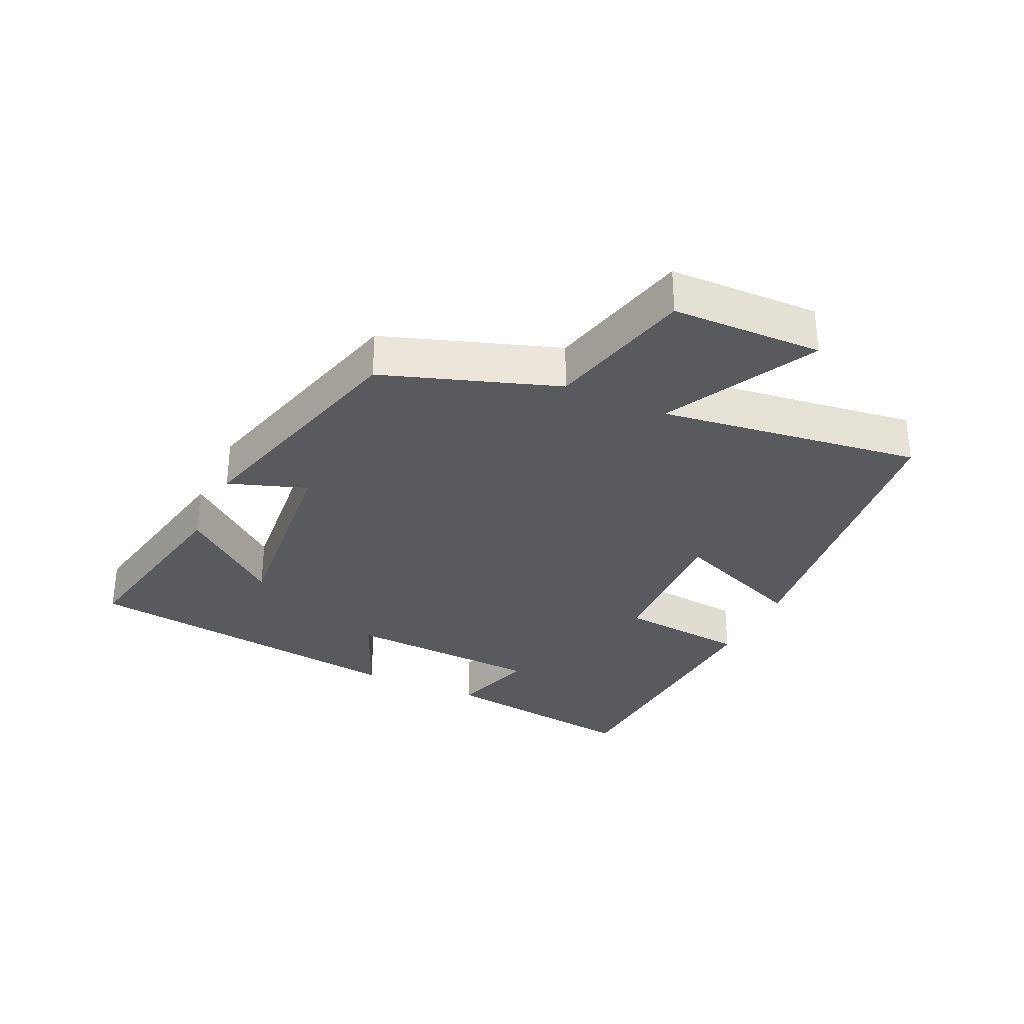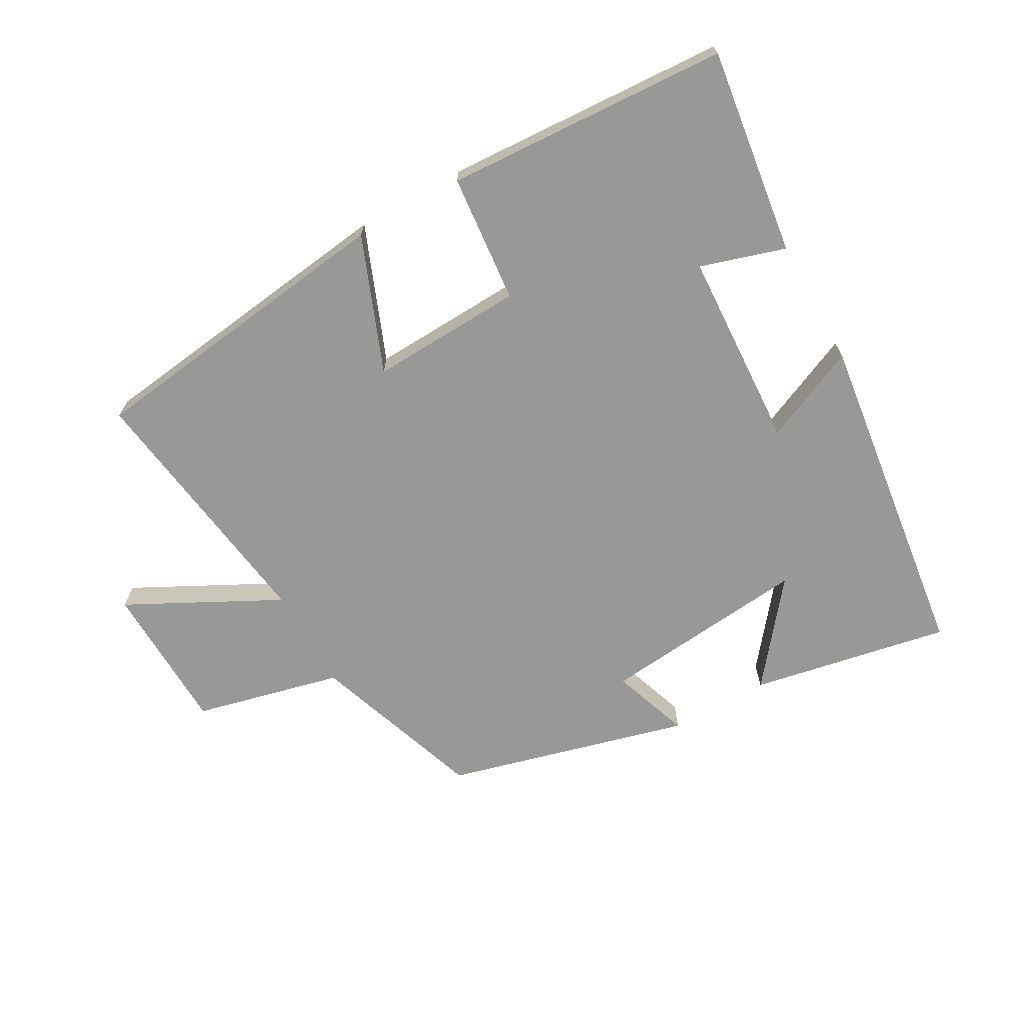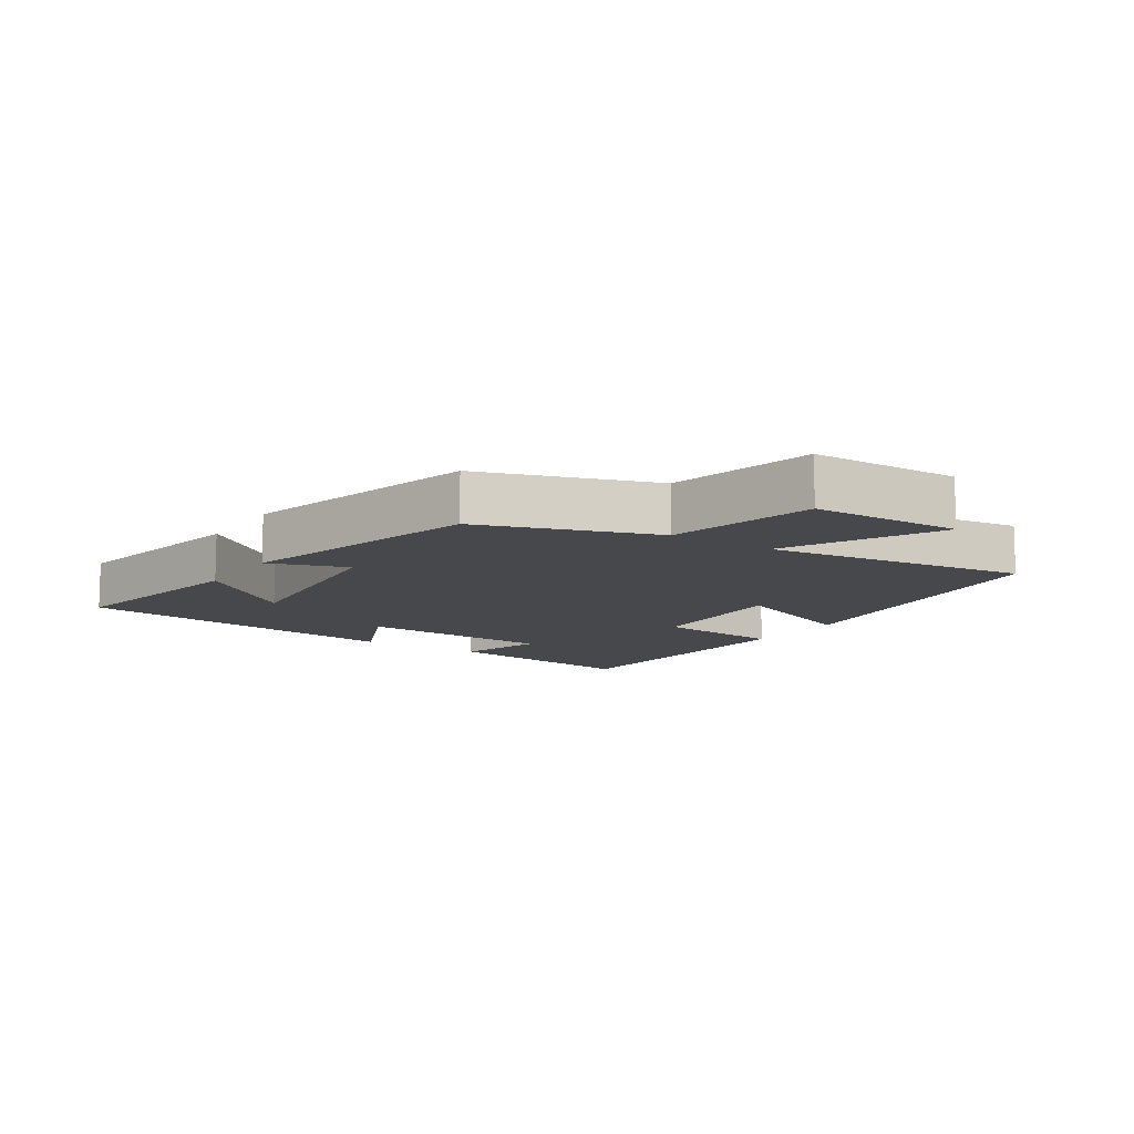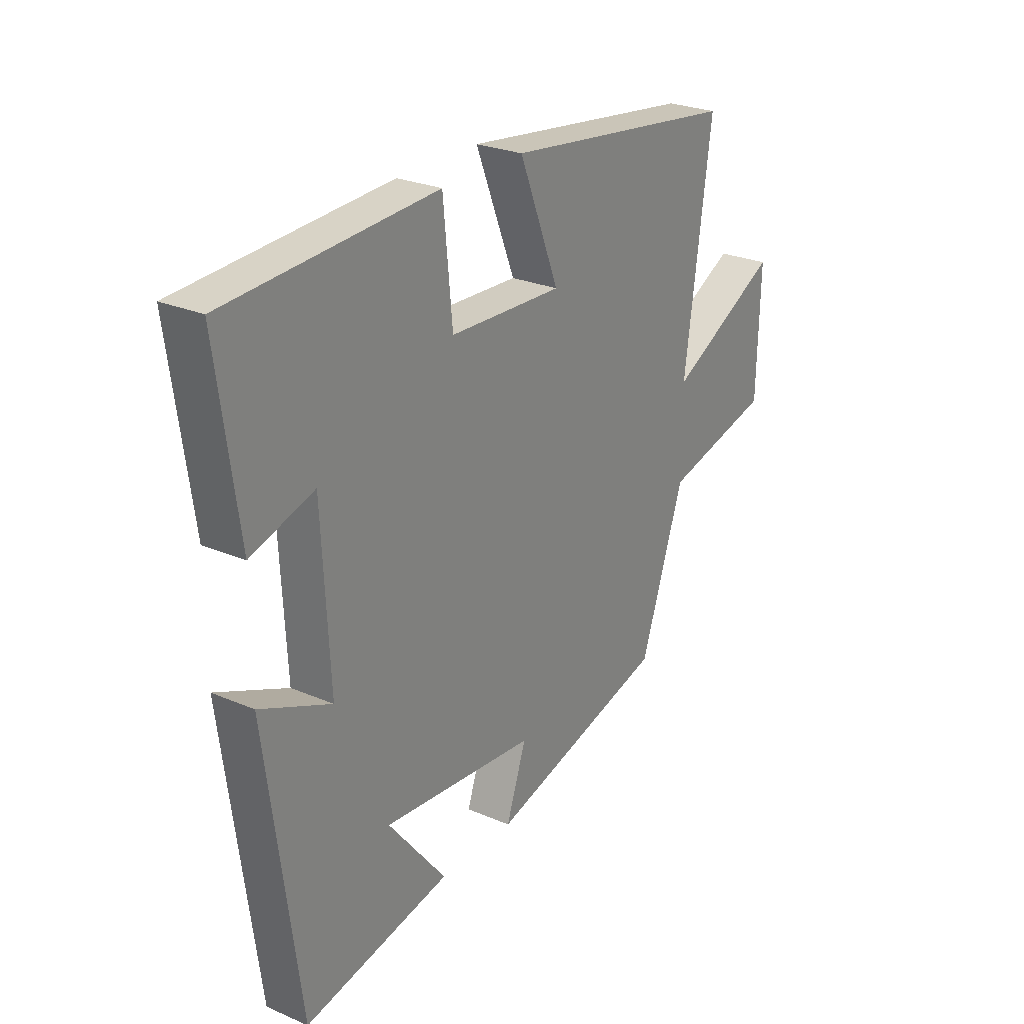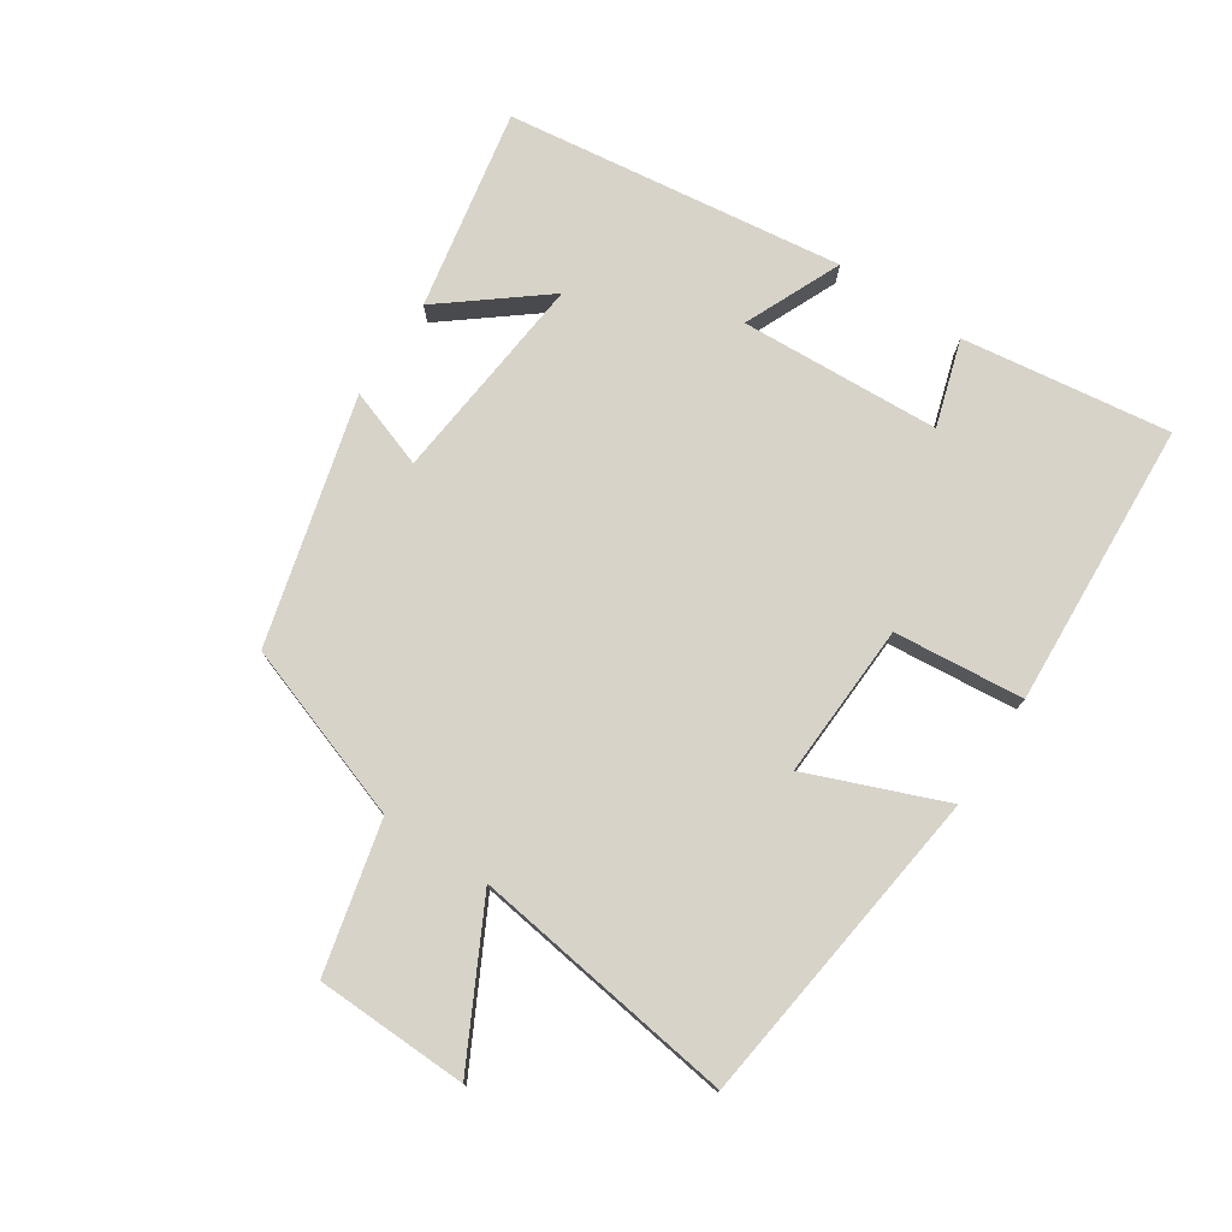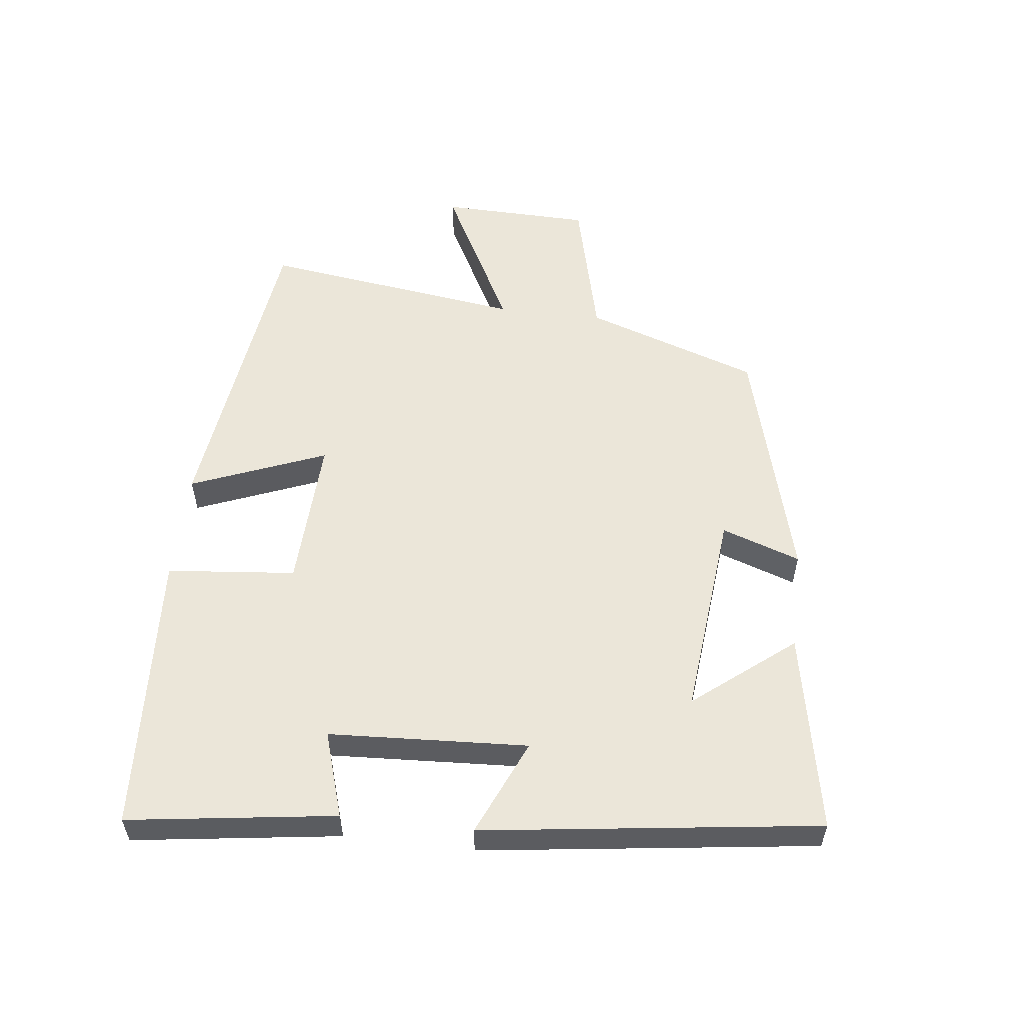
<metadata>
{"format":"obj","ext":"obj","renderer":"f3d","projection":"perspective","resolution":1024,"background":"white","views":[{"elev":-31.4,"azim":-115.1,"up":"+Y"},{"elev":-68.5,"azim":29.4,"up":"+Y"},{"elev":-11.1,"azim":-123.3,"up":"+Y"},{"elev":26.0,"azim":124.4,"up":"+Z"},{"elev":76.3,"azim":-56.5,"up":"+Y"},{"elev":55.5,"azim":96.7,"up":"+Y"}]}
</metadata>
<code>
v 0.432 0.07 -0.559
v 0.125 0.07 -0.5
v 0.247 0.07 -0.347
v -0.075 0.07 -0.379
v -0.033 0.07 -0.5
v -0.408 0.07 -0.4
v -0.5 0.07 -0.132
v -0.727 0.07 -0.077
v -0.733 0.07 0.155
v -0.5 0.07 0.034
v -0.556 0.07 0.438
v -0.065 0.07 0.5
v -0.148 0.07 0.292
v 0.088 0.07 0.302
v 0.107 0.07 0.5
v 0.544 0.07 0.475
v 0.5 0.07 0.157
v 0.368 0.07 0.198
v 0.352 0.07 -0.108
v 0.5 0.07 -0.043
v 0.432 0 -0.559
v 0.125 0 -0.5
v 0.247 0 -0.347
v -0.075 0 -0.379
v -0.033 0 -0.5
v -0.408 0 -0.4
v -0.5 0 -0.132
v -0.727 0 -0.077
v -0.733 0 0.155
v -0.5 0 0.034
v -0.556 0 0.438
v -0.065 0 0.5
v -0.148 0 0.292
v 0.088 0 0.302
v 0.107 0 0.5
v 0.544 0 0.475
v 0.5 0 0.157
v 0.368 0 0.198
v 0.352 0 -0.108
v 0.5 0 -0.043
f 19 20 1
f 15 16 17 18
f 14 15 18 19
f 13 14 19 1
f 10 11 12 13
f 7 8 9 10
f 4 5 6 7
f 3 4 7 10
f 1 2 3
f 13 1 3
f 3 10 13
f 21 40 39
f 38 37 36 35
f 39 38 35 34
f 21 39 34 33
f 33 32 31 30
f 30 29 28 27
f 27 26 25 24
f 30 27 24 23
f 23 22 21
f 23 21 33
f 33 30 23
f 1 21 22 2
f 2 22 23 3
f 3 23 24 4
f 4 24 25 5
f 5 25 26 6
f 6 26 27 7
f 7 27 28 8
f 8 28 29 9
f 9 29 30 10
f 10 30 31 11
f 11 31 32 12
f 12 32 33 13
f 13 33 34 14
f 14 34 35 15
f 15 35 36 16
f 16 36 37 17
f 17 37 38 18
f 18 38 39 19
f 19 39 40 20
f 20 40 21 1

</code>
